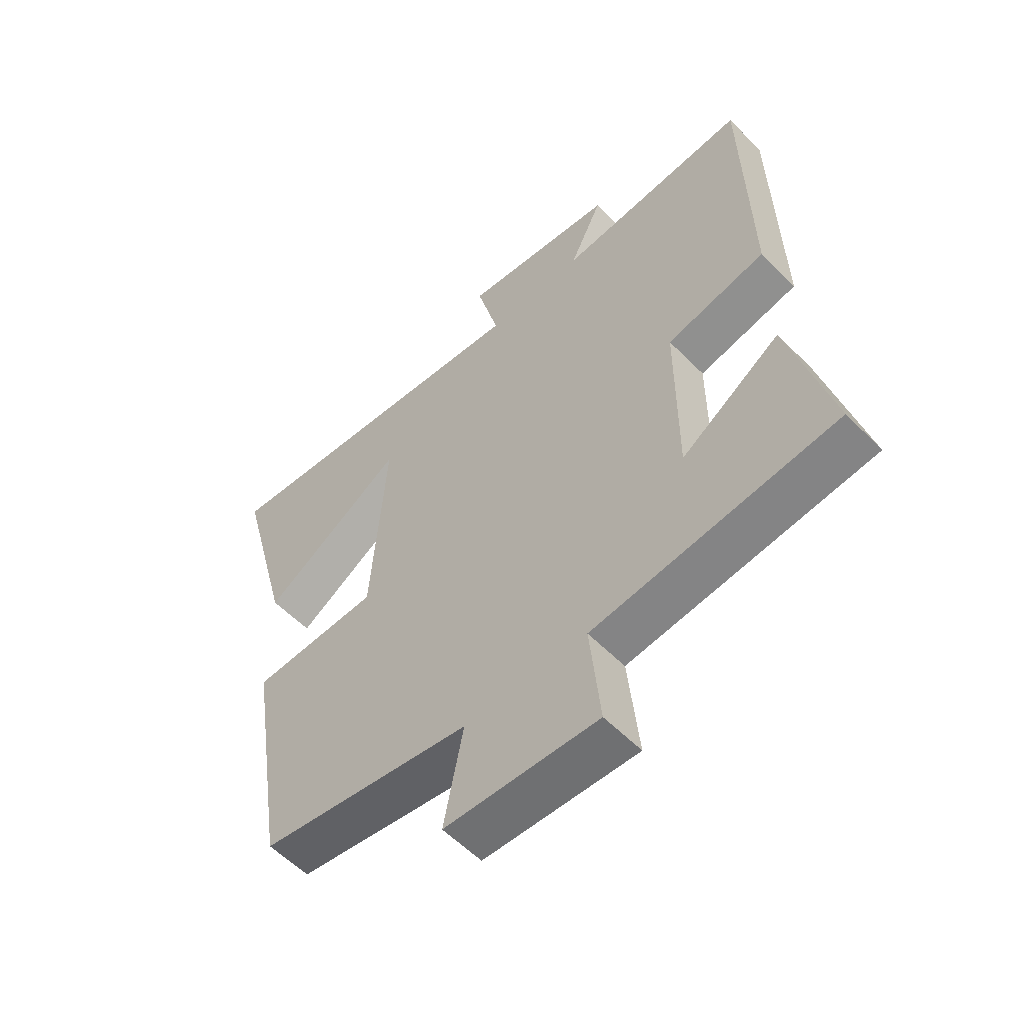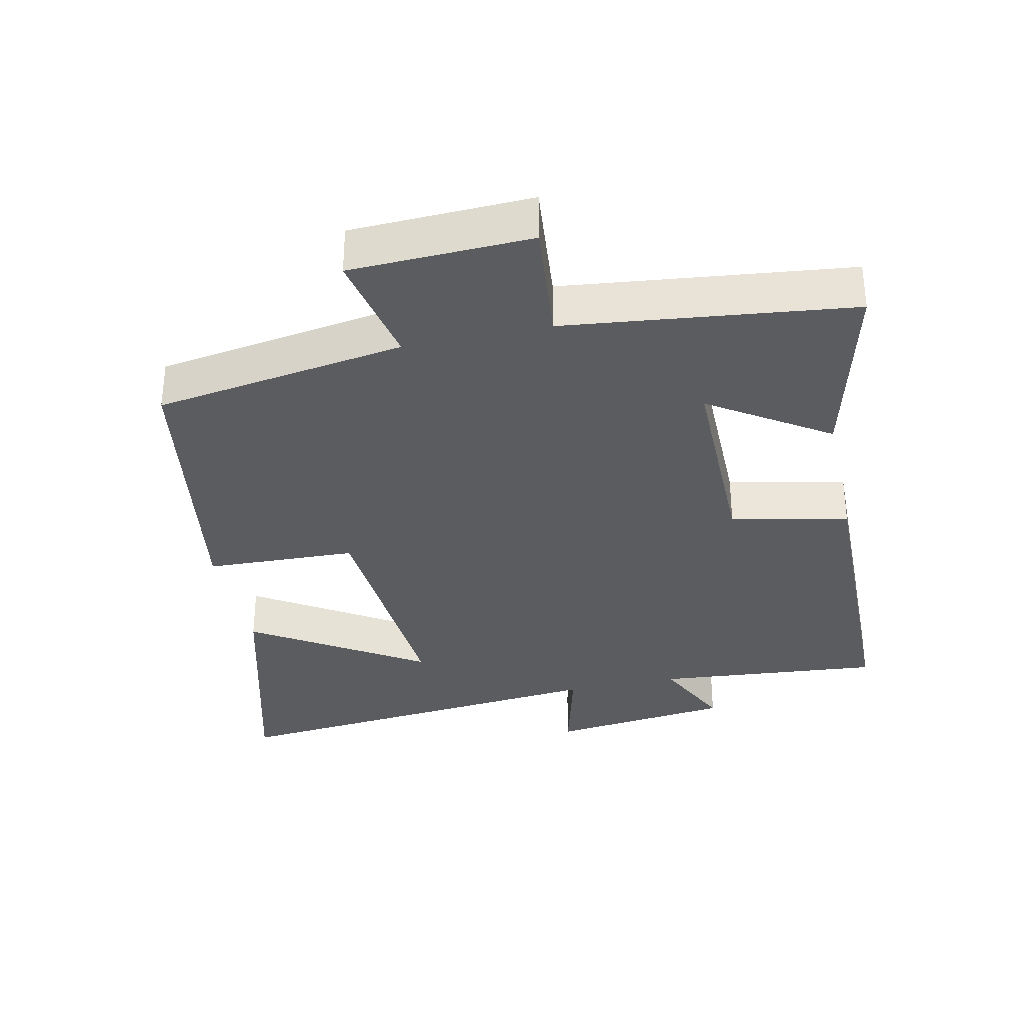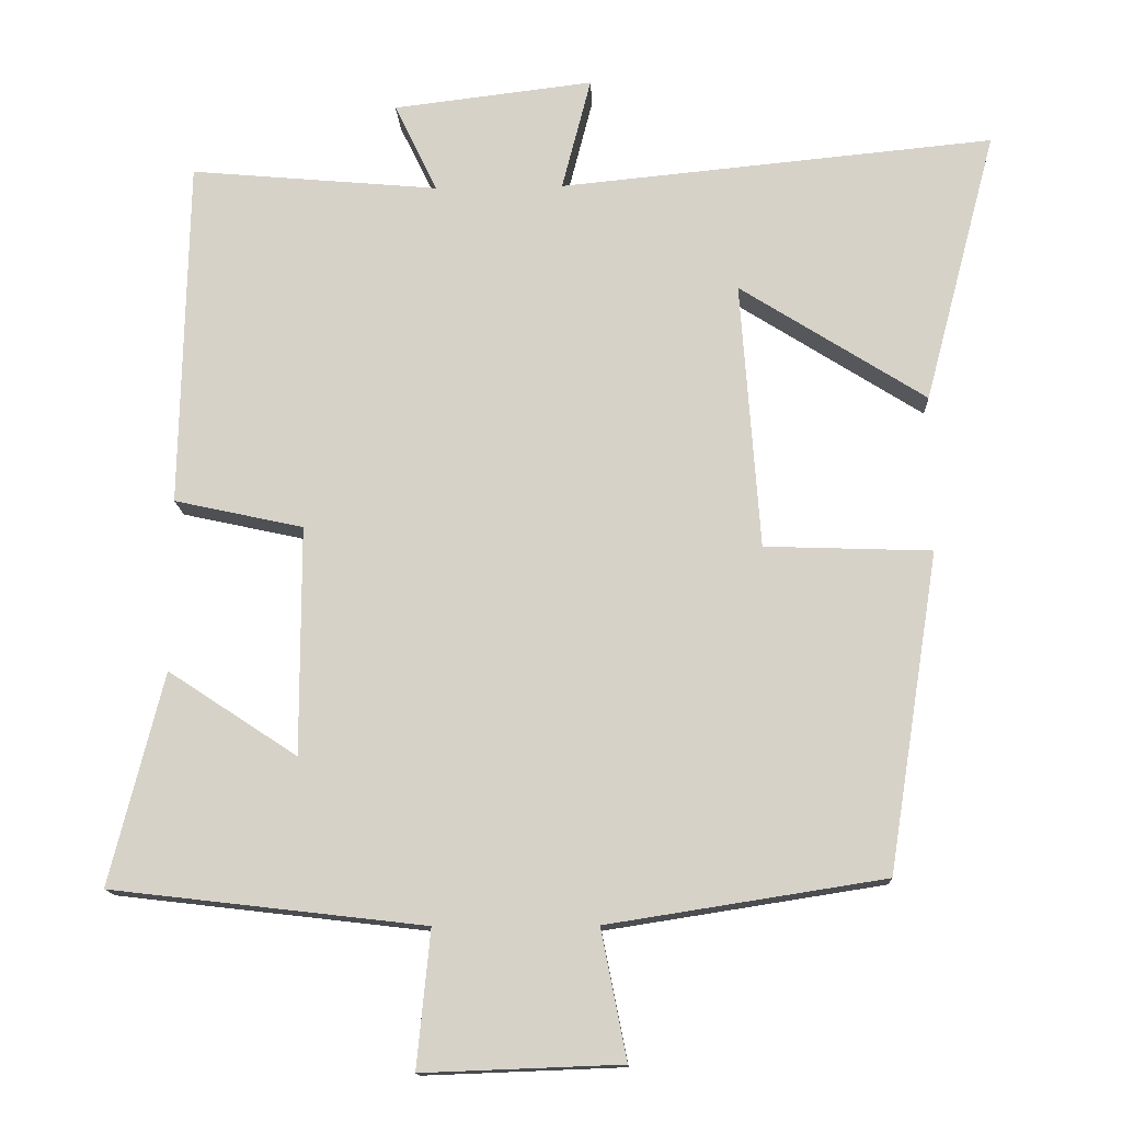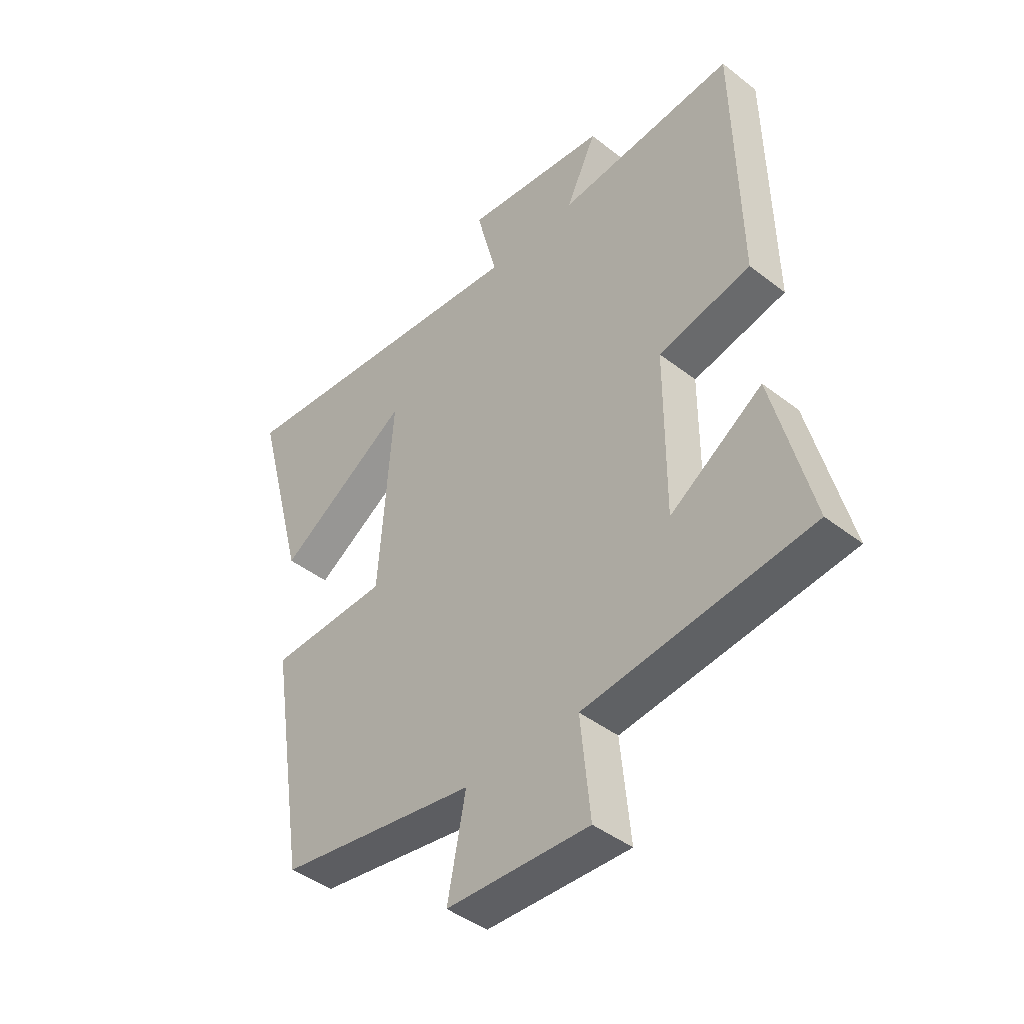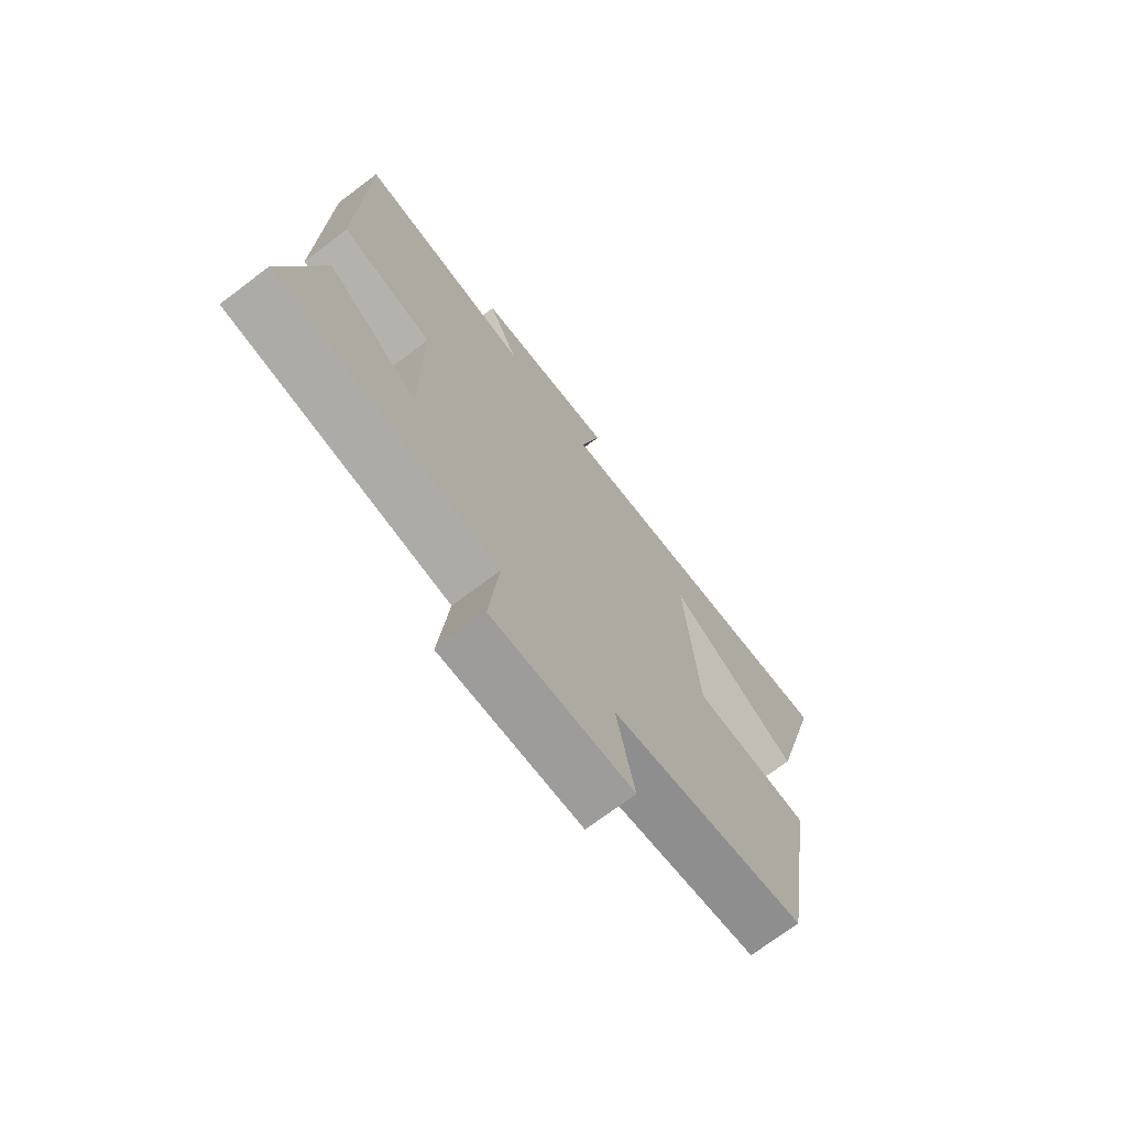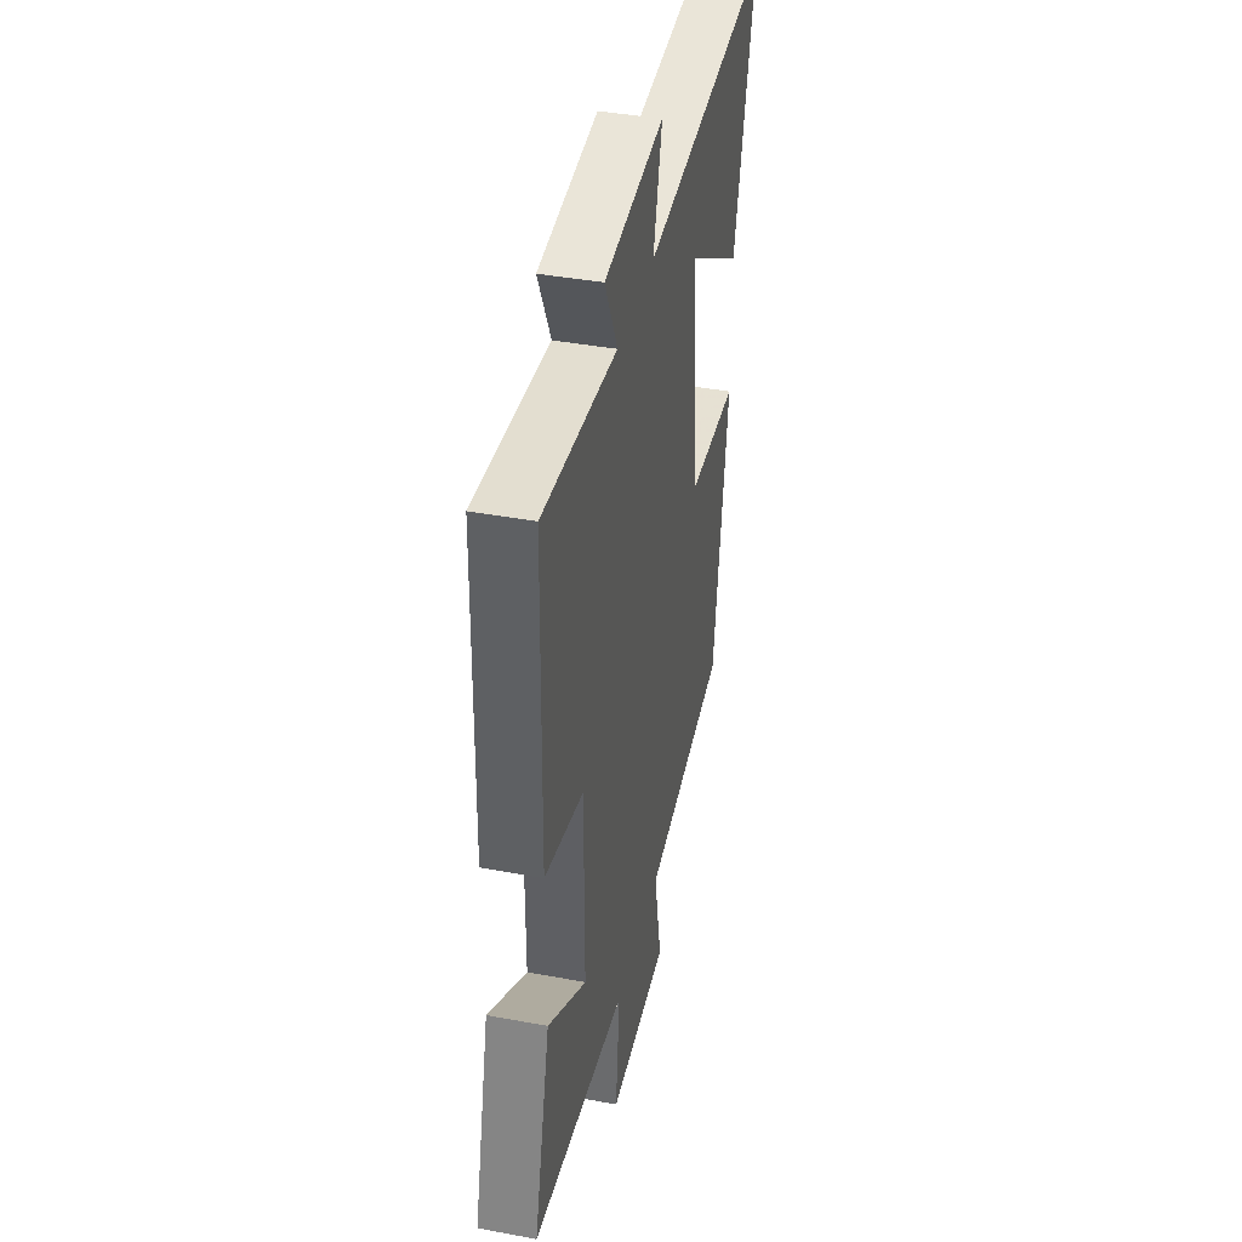
<metadata>
{"format":"obj","ext":"obj","renderer":"f3d","projection":"perspective","resolution":1024,"background":"white","views":[{"elev":-56.6,"azim":-136.5,"up":"+Z"},{"elev":-33.8,"azim":-167.7,"up":"+Y"},{"elev":-13.9,"azim":2.5,"up":"+Z"},{"elev":-43.3,"azim":-132.6,"up":"+Z"},{"elev":-71.8,"azim":-52.9,"up":"+Z"},{"elev":40.4,"azim":-77.1,"up":"+Z"}]}
</metadata>
<code>
v 0.433 0.07 -0.442
v 0.063 0.07 -0.5
v 0.097 0.07 -0.673
v -0.169 0.07 -0.683
v -0.151 0.07 -0.5
v -0.572 0.07 -0.451
v -0.5 0.07 -0.167
v -0.327 0.07 -0.281
v -0.327 0.07 0.025
v -0.5 0.07 0.063
v -0.49 0.07 0.53
v -0.157 0.07 0.5
v -0.214 0.07 0.619
v 0.054 0.07 0.651
v 0.015 0.07 0.5
v 0.596 0.07 0.556
v 0.5 0.07 0.192
v 0.251 0.07 0.35
v 0.277 0.07 -0.008
v 0.5 0.07 -0.016
v 0.433 0 -0.442
v 0.063 0 -0.5
v 0.097 0 -0.673
v -0.169 0 -0.683
v -0.151 0 -0.5
v -0.572 0 -0.451
v -0.5 0 -0.167
v -0.327 0 -0.281
v -0.327 0 0.025
v -0.5 0 0.063
v -0.49 0 0.53
v -0.157 0 0.5
v -0.214 0 0.619
v 0.054 0 0.651
v 0.015 0 0.5
v 0.596 0 0.556
v 0.5 0 0.192
v 0.251 0 0.35
v 0.277 0 -0.008
v 0.5 0 -0.016
f 19 20 1 2
f 18 19 2
f 15 16 17 18
f 15 18 2
f 12 13 14 15
f 12 15 2
f 9 10 11 12
f 8 9 12 2
f 5 6 7 8
f 5 8 2 3
f 3 4 5
f 22 21 40 39
f 22 39 38
f 38 37 36 35
f 22 38 35
f 35 34 33 32
f 22 35 32
f 32 31 30 29
f 22 32 29 28
f 28 27 26 25
f 23 22 28 25
f 25 24 23
f 1 21 22 2
f 2 22 23 3
f 3 23 24 4
f 4 24 25 5
f 5 25 26 6
f 6 26 27 7
f 7 27 28 8
f 8 28 29 9
f 9 29 30 10
f 10 30 31 11
f 11 31 32 12
f 12 32 33 13
f 13 33 34 14
f 14 34 35 15
f 15 35 36 16
f 16 36 37 17
f 17 37 38 18
f 18 38 39 19
f 19 39 40 20
f 20 40 21 1

</code>
